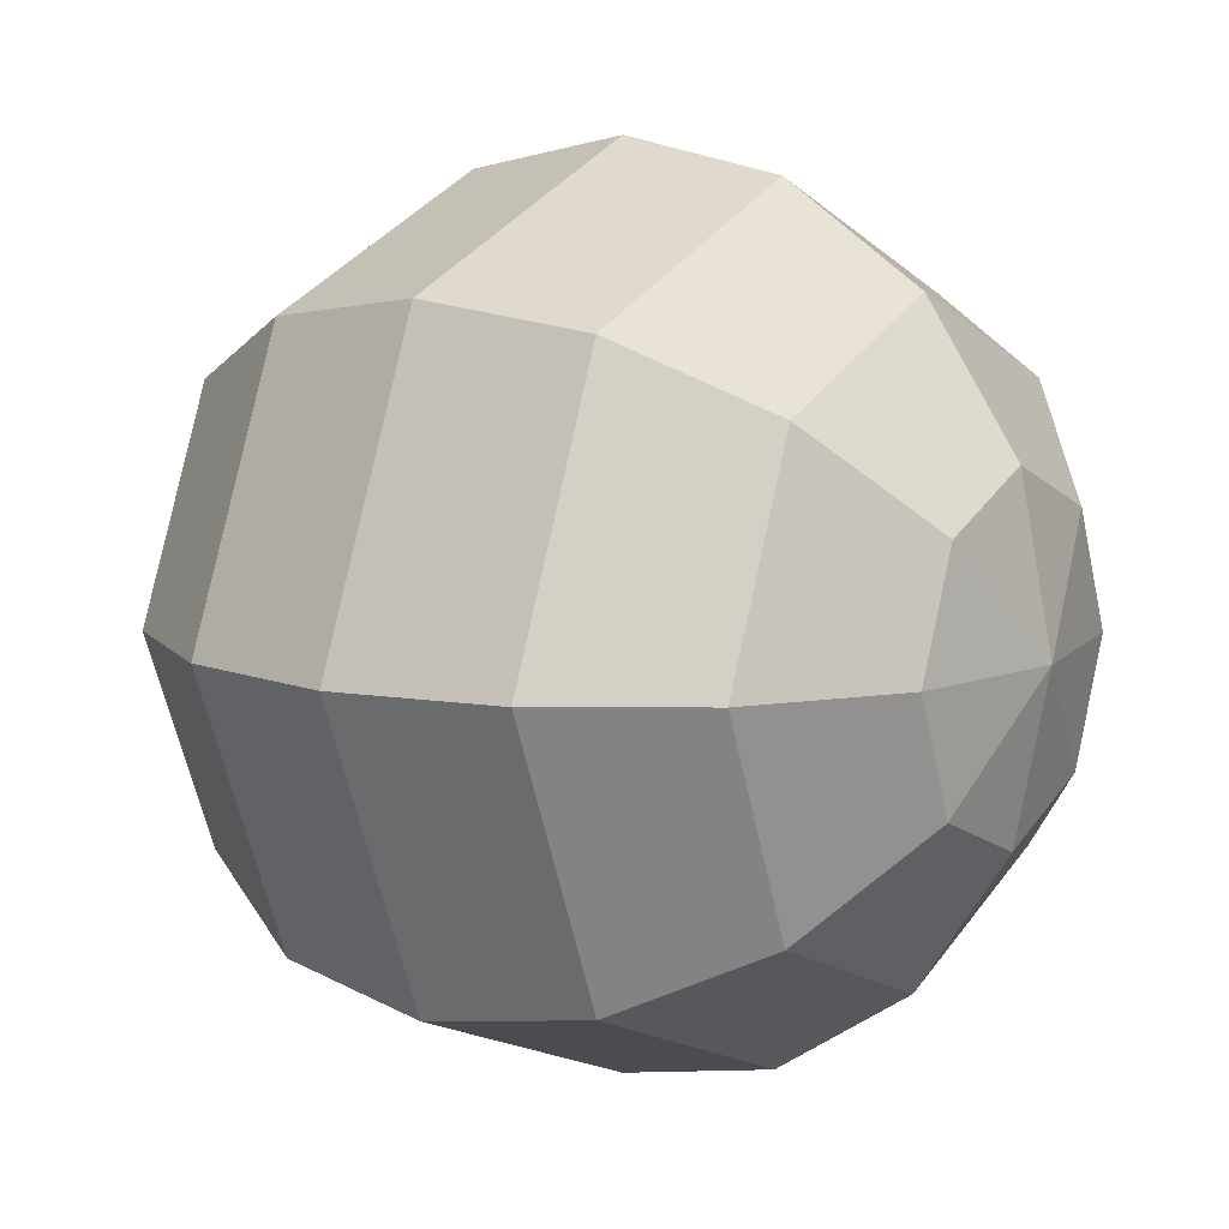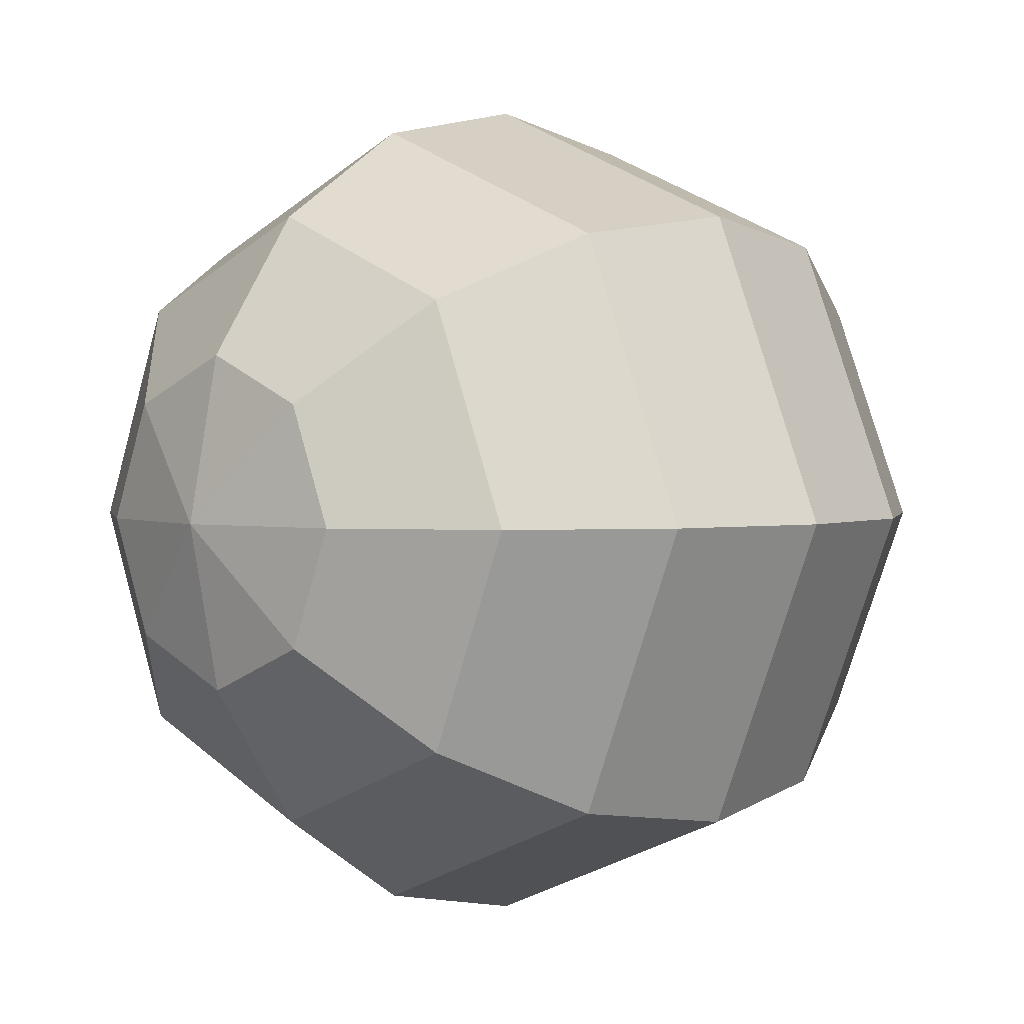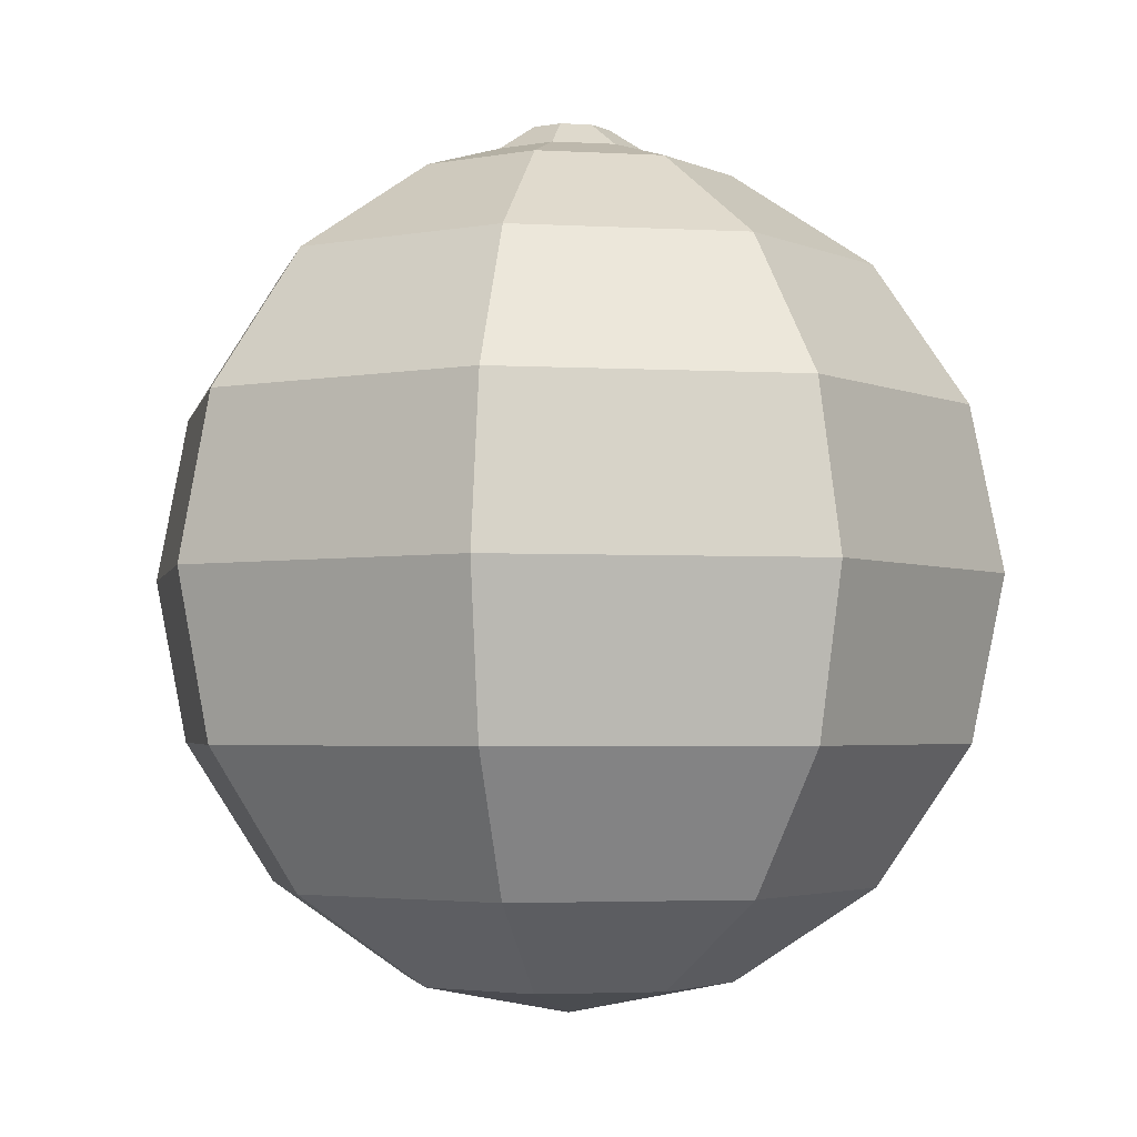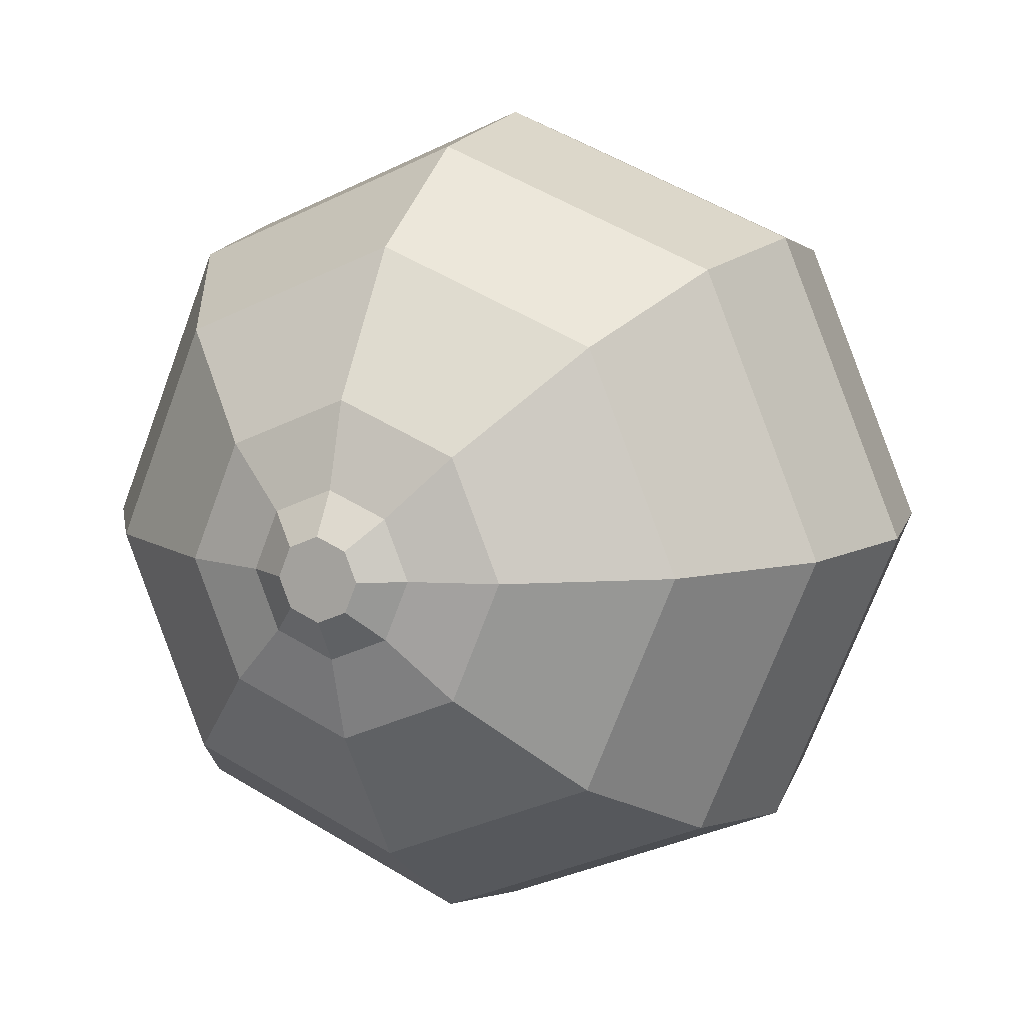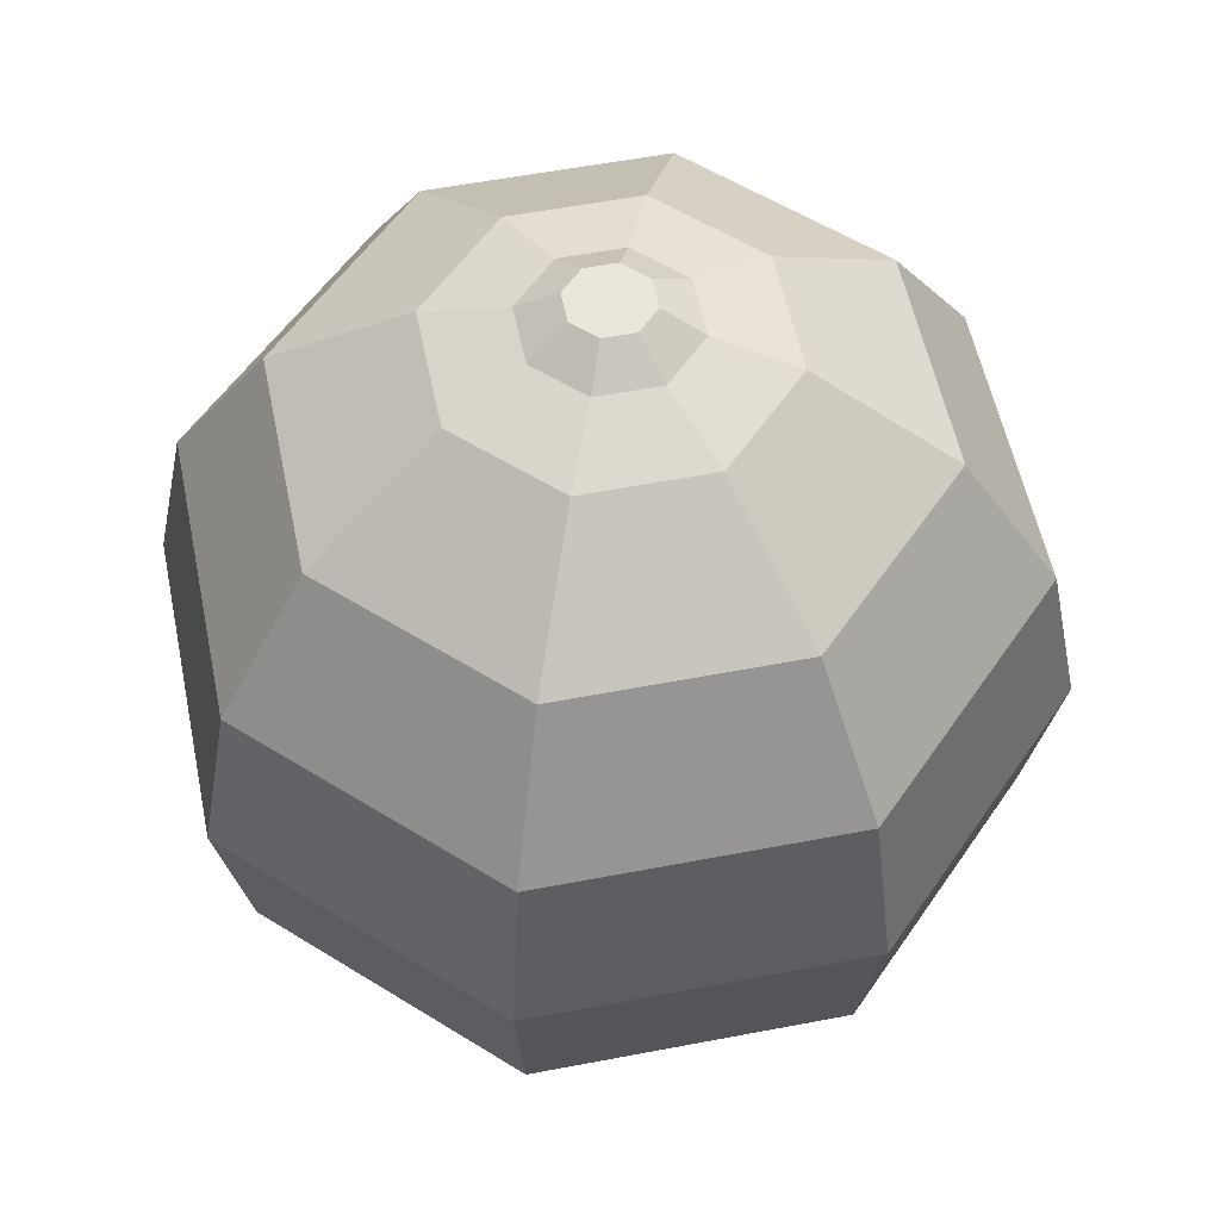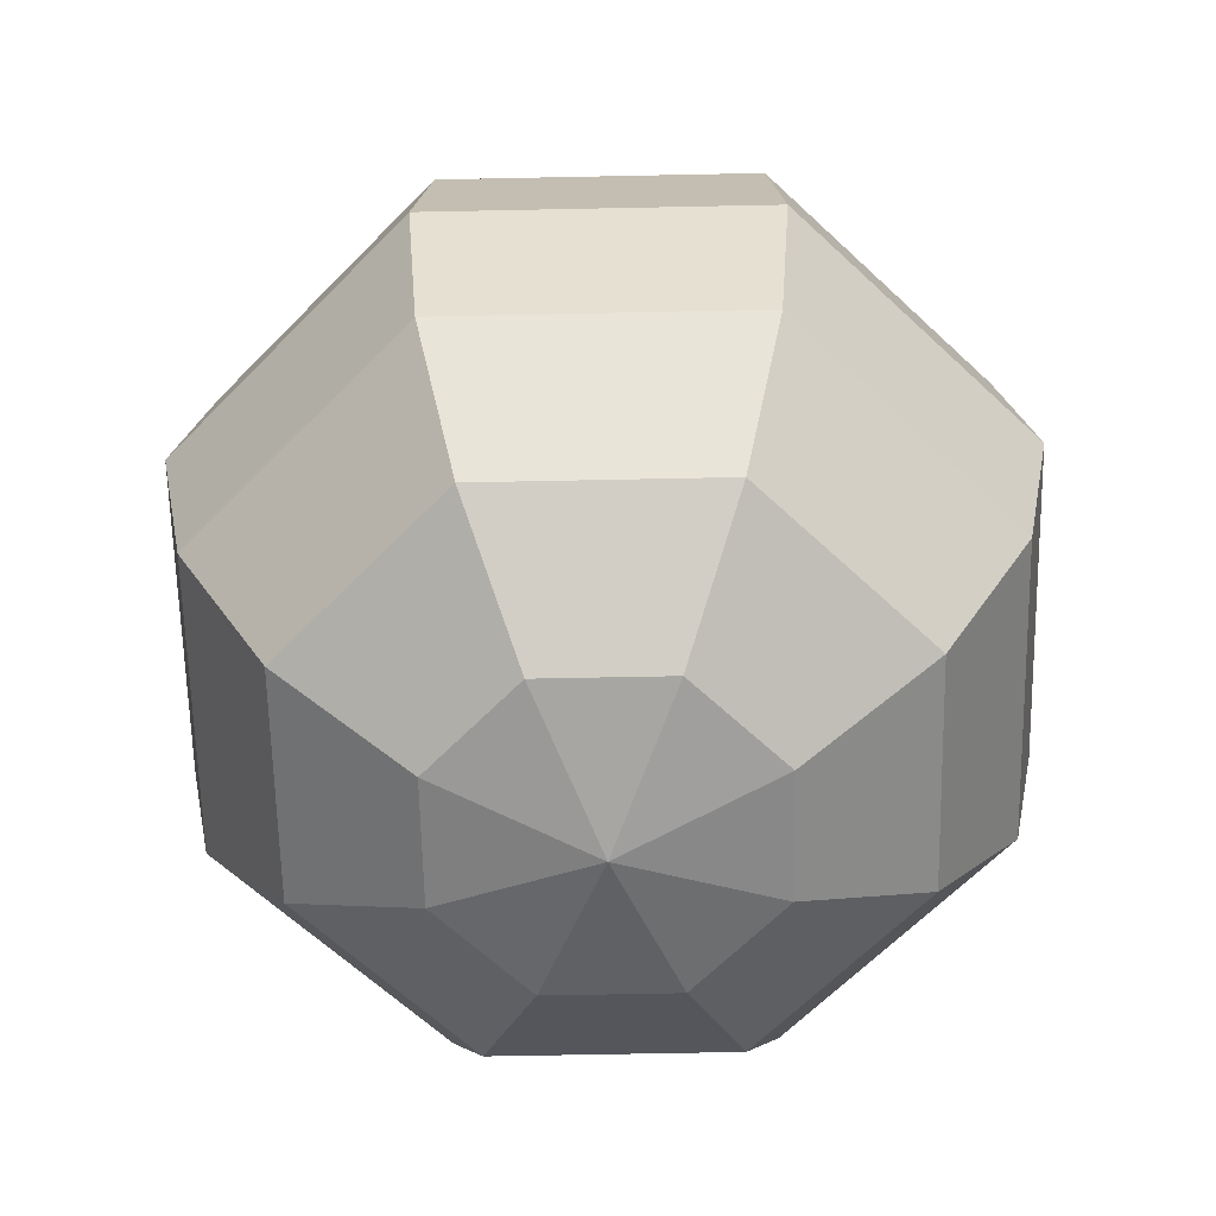
<metadata>
{"format":"obj","ext":"obj","renderer":"f3d","projection":"perspective","resolution":1024,"background":"white","views":[{"elev":9.7,"azim":-55.8,"up":"+Z"},{"elev":2.2,"azim":45.4,"up":"+Z"},{"elev":-3.0,"azim":-168.8,"up":"+Y"},{"elev":9.2,"azim":-155.4,"up":"+Z"},{"elev":55.0,"azim":-124.0,"up":"+Y"},{"elev":-62.2,"azim":-156.3,"up":"+Y"}]}
</metadata>
<code>
g default
v 8.537 0.3931 -2.007
v 8.193 0.3931 -2.15
v 7.849 0.3931 -2.007
v 7.706 0.3931 -1.663
v 7.849 0.3931 -1.319
v 8.193 0.3931 -1.177
v 8.537 0.3931 -1.319
v 8.679 0.3931 -1.663
v 8.828 0.6687 -2.299
v 8.193 0.6687 -2.562
v 7.557 0.6687 -2.299
v 7.294 0.6687 -1.663
v 7.557 0.6687 -1.028
v 8.193 0.6687 -0.7643
v 8.828 0.6687 -1.028
v 9.092 0.6687 -1.663
v 9.023 1.081 -2.494
v 8.193 1.081 -2.838
v 7.362 1.081 -2.494
v 7.018 1.081 -1.663
v 7.362 1.081 -0.8328
v 8.193 1.081 -0.4888
v 9.023 1.081 -0.8328
v 9.367 1.081 -1.663
v 9.092 1.568 -2.562
v 8.193 1.568 -2.935
v 7.294 1.568 -2.562
v 6.921 1.568 -1.663
v 7.294 1.568 -0.7643
v 8.193 1.568 -0.392
v 9.092 1.568 -0.7643
v 9.464 1.568 -1.663
v 9.023 2.054 -2.494
v 8.193 2.054 -2.838
v 7.362 2.054 -2.494
v 7.018 2.054 -1.663
v 7.362 2.054 -0.8328
v 8.193 2.054 -0.4888
v 9.023 2.054 -0.8328
v 9.367 2.054 -1.663
v 8.828 2.467 -2.299
v 8.193 2.467 -2.562
v 7.557 2.467 -2.299
v 7.294 2.467 -1.663
v 7.557 2.467 -1.028
v 8.193 2.467 -0.7643
v 8.828 2.467 -1.028
v 9.092 2.467 -1.663
v 8.537 2.742 -2.007
v 8.193 2.742 -2.15
v 7.849 2.742 -2.007
v 7.706 2.742 -1.663
v 7.849 2.742 -1.319
v 8.193 2.742 -1.177
v 8.537 2.742 -1.319
v 8.679 2.742 -1.663
v 8.193 0.2964 -1.663
v 8.364 2.815 -1.834
v 8.193 2.815 -1.905
v 8.022 2.815 -1.834
v 7.951 2.815 -1.663
v 8.022 2.815 -1.492
v 8.193 2.815 -1.422
v 8.364 2.815 -1.492
v 8.434 2.815 -1.663
v 8.314 2.892 -1.663
v 8.279 2.892 -1.749
v 8.193 2.892 -1.785
v 8.107 2.892 -1.749
v 8.071 2.892 -1.663
v 8.107 2.892 -1.577
v 8.193 2.892 -1.542
v 8.279 2.892 -1.577
g pSphere5
f 1 2 10 9
f 2 3 11 10
f 3 4 12 11
f 4 5 13 12
f 5 6 14 13
f 6 7 15 14
f 7 8 16 15
f 8 1 9 16
f 9 10 18 17
f 10 11 19 18
f 11 12 20 19
f 12 13 21 20
f 13 14 22 21
f 14 15 23 22
f 15 16 24 23
f 16 9 17 24
f 17 18 26 25
f 18 19 27 26
f 19 20 28 27
f 20 21 29 28
f 21 22 30 29
f 22 23 31 30
f 23 24 32 31
f 24 17 25 32
f 25 26 34 33
f 26 27 35 34
f 27 28 36 35
f 28 29 37 36
f 29 30 38 37
f 30 31 39 38
f 31 32 40 39
f 32 25 33 40
f 33 34 42 41
f 34 35 43 42
f 35 36 44 43
f 36 37 45 44
f 37 38 46 45
f 38 39 47 46
f 39 40 48 47
f 40 33 41 48
f 41 42 50 49
f 42 43 51 50
f 43 44 52 51
f 44 45 53 52
f 45 46 54 53
f 46 47 55 54
f 47 48 56 55
f 48 41 49 56
f 2 1 57
f 3 2 57
f 4 3 57
f 5 4 57
f 6 5 57
f 7 6 57
f 8 7 57
f 1 8 57
f 66 67 68 69 70 71 72 73
f 56 49 58 65
f 49 50 59 58
f 50 51 60 59
f 51 52 61 60
f 52 53 62 61
f 53 54 63 62
f 54 55 64 63
f 55 56 65 64
f 65 58 67 66
f 58 59 68 67
f 59 60 69 68
f 60 61 70 69
f 61 62 71 70
f 62 63 72 71
f 63 64 73 72
f 64 65 66 73

</code>
